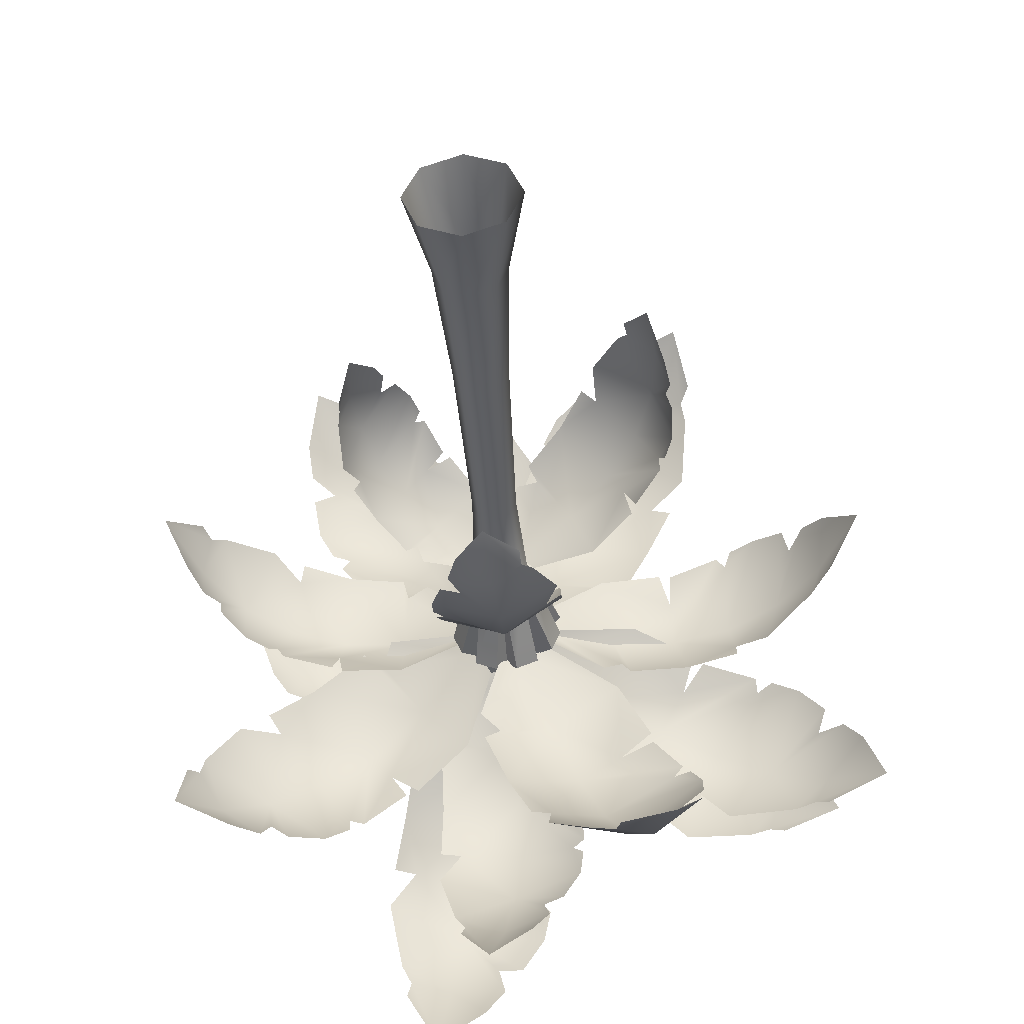
<metadata>
{"format":"obj","ext":"obj","renderer":"f3d","projection":"perspective","resolution":1024,"background":"white","views":[{"elev":-42.6,"azim":3.7,"up":"+Z"}]}
</metadata>
<code>
v  -17 157.4 34.68
v  -4.007 147.8 47.02
v  -10.4 150.1 21.35
v  -27.27 155 30.89
v  -26.69 145.9 13.31
v  -34.57 152.4 25.77
v  -0.5207 143.8 30.1
v  -4.446 137.1 7.65
v  -11.28 137.1 5.906
v  -31.89 157.4 60.35
v  -48.74 152.2 49.66
v  -50.19 149.4 58.57
v  -45.39 150.8 61.87
v  -14.25 151.8 56.18
v  -10.52 149.1 58.76
v  -28.63 145 75.69
v  -15.79 147.9 66.19
v  -35.18 153.1 28.65
v  -42.92 154.1 39.71
v  -24.16 159.9 47.68
v  -41.09 154.7 42.76
v  -45.19 153.4 43.34
v  -50.77 147.4 65.07
v  -40.18 150.1 72.7
v  -33.26 144.5 77.46
v  -49.12 137.1 84.67
v  -35.35 141.1 80.55
v  -51.64 143.1 72.06
v  3.639 139.7 28
v  0.2219 135.1 12.57
v  2.292 142.3 34.52
v  -3.569 171.2 27.96
v  15.26 167.8 32.4
v  -2.356 162.5 14.6
v  -12.8 166.1 30.4
v  -17.83 153.6 16.87
v  -20.23 161.1 30.27
v  11.37 160.7 17.35
v  -0.2036 148.4 1.894
v  -6.449 146.7 3.966
v  -3.569 174.6 56.38
v  -20.43 164.1 56.89
v  -16.65 163.4 65.17
v  -11.71 166.4 65.24
v  10.17 171.8 44.61
v  15.13 170.7 45.11
v  9.706 167.6 68.54
v  14.69 170.4 53.95
v  -19.58 162.3 32.84
v  -20.93 164.5 45.65
v  -3.98 175.2 41.88
v  -18.24 166.1 47.11
v  -20.86 164.3 49.82
v  -13.53 163 70.97
v  -2.356 169.4 71.44
v  6.97 166.8 72.39
v  -0.2036 158.8 87.16
v  7.697 164.1 76.33
v  -9.771 160.7 77.55
v  14.9 157.2 13.98
v  6.383 148.6 3.732
v  16.08 161 19.66
v  15.87 148.5 37.6
v  33.83 143.9 31.67
v  9.822 144.8 23.42
v  8.028 143 42.36
v  -4.171 135.8 29.78
v  0.6712 138.3 44.19
v  22.81 142.3 18.88
v  4.058 135.9 7.757
v  -0.8004 133.6 11.83
v  28.68 142.3 62.16
v  12.46 132.3 67.23
v  19.25 128.9 72.14
v  24.09 131.7 70.82
v  35.25 143.6 45.3
v  39.63 142.3 43.08
v  44.53 131.7 64.08
v  43.04 139.2 50.54
v  2.534 138.6 46.38
v  7.218 136.4 58.25
v  22.15 147.7 50.53
v  10.47 137.4 58.71
v  9.06 134.8 61.61
v  24.44 126.6 75.4
v  35.45 132.4 72.54
v  43.66 129.6 68.27
v  42.5 117.3 81.44
v  45.58 125.8 70.41
v  30.24 122.3 78.45
v  23.92 140.2 13.45
v  10.67 135.5 6.318
v  27.99 141.8 18.72
v  8.707 0 -8.707
v  0 0 -12.31
v  0 19.78 -7.905
v  5.59 19.78 -5.59
v  -8.707 0 -8.707
v  -5.59 19.78 -5.59
v  -12.31 -0 0
v  -7.905 19.78 0
v  -8.707 -0 8.707
v  -5.59 19.78 5.59
v  0 -0 12.31
v  0 19.78 7.905
v  8.707 -0 8.707
v  5.59 19.78 5.59
v  12.31 -0 0
v  7.905 19.78 0
v  4.206 49.41 -4.206
v  0 49.41 -5.949
v  0 89.44 -4.869
v  3.443 89.44 -3.443
v  -4.206 49.41 -4.206
v  -3.443 89.44 -3.443
v  -5.949 49.41 0
v  -4.869 89.44 0
v  -4.206 49.41 4.206
v  -3.443 89.44 3.443
v  0 49.41 5.949
v  0 89.44 4.869
v  4.206 49.41 4.206
v  3.443 89.44 3.443
v  5.949 49.41 0
v  4.869 89.44 0
v  2.346 132.3 -12.47
v  7.161 132.3 -10.48
v  4.275 111.3 -4.275
v  0 111.3 -6.045
v  -7.161 132.3 -10.48
v  -2.346 132.3 -12.47
v  -4.275 111.3 -4.275
v  -12.47 132.3 -2.346
v  -10.48 132.3 -7.161
v  -6.045 111.3 0
v  -10.48 132.3 7.161
v  -12.47 132.3 2.346
v  -4.275 111.3 4.275
v  -2.346 132.3 12.47
v  -7.161 132.3 10.48
v  0 111.3 6.045
v  7.161 132.3 10.48
v  2.346 132.3 12.47
v  4.275 111.3 4.275
v  12.47 132.3 2.346
v  10.48 132.3 7.161
v  6.045 111.3 0
v  10.48 132.3 -7.161
v  12.47 132.3 -2.346
v  0 148.3 0
v  0 148.3 -7.833
v  -5.539 148.3 -5.539
v  -7.833 148.3 0
v  -5.539 148.3 5.539
v  0 148.3 7.833
v  5.539 148.3 5.539
v  7.833 148.3 0
v  5.539 148.3 -5.539
v  2.33 146.5 -10.34
v  5.667 146.5 -8.963
v  6.747 134.4 -6.747
v  0 134.4 -9.541
v  9.541 134.4 0
v  8.963 146.5 -5.667
v  10.34 146.5 -2.33
v  10.34 146.5 2.33
v  8.963 146.5 5.667
v  6.747 134.4 6.747
v  5.667 146.5 8.963
v  2.33 146.5 10.35
v  0 134.4 9.541
v  -2.33 146.5 10.35
v  -5.667 146.5 8.963
v  -6.747 134.4 6.747
v  -8.963 146.5 5.667
v  -10.34 146.5 2.33
v  -9.541 134.4 0
v  -10.34 146.5 -2.33
v  -8.963 146.5 -5.667
v  -6.747 134.4 -6.747
v  -5.667 146.5 -8.963
v  -2.33 146.5 -10.34
v  34.94 156.6 -13.98
v  29.99 152.7 -32.59
v  21.63 149.6 -8.581
v  40.73 151.2 -6.574
v  29.69 140.5 4.689
v  43.45 146.3 0.383
v  17.65 147.5 -21.96
v  7.885 137.1 -4.016
v  12.36 135.2 0.7158
v  60.48 156.6 -26.95
v  67.43 146.1 -11.57
v  72.97 144.4 -18.62
v  71.12 147.3 -23.22
v  43.54 155.2 -33.76
v  41.6 154 -38.34
v  64.47 148.2 -43.88
v  49.6 152.7 -41.91
v  45.56 147.2 -1.411
v  57.74 147.8 -6.086
v  47.9 158.9 -20.1
v  58 149.2 -9.233
v  61.39 147.1 -8.022
v  76.65 143.3 -23.99
v  72.69 149.6 -34.52
v  69.03 146.8 -43.12
v  84.49 137.1 -42.92
v  71.9 143.7 -45.39
v  80.53 140.2 -30.18
v  12.7 144.4 -23.4
v  6.551 137.1 -10.73
v  17.6 147.5 -27.22
v  -19.98 172.7 5.999
v  -16.5 170.6 22.39
v  -10.62 163.3 2.443
v  -26.11 168.8 0.198
v  -19.57 156.1 -7.961
v  -29.59 164.5 -5.207
v  -7.615 162.2 14.16
v  -2.134 149.4 0.2364
v  -6.36 148.3 -3.651
v  -40.97 180.1 16.6
v  -49.36 171.3 4.572
v  -54.25 172 10.69
v  -51.97 174.5 14.29
v  -27.14 175.9 22.86
v  -25.76 175 26.94
v  -45.99 176 31.93
v  -32.64 176.2 29.99
v  -31.11 166 -3.822
v  -41 169.8 -0.1267
v  -30.09 178.4 10.71
v  -40.84 171.4 2.385
v  -44.16 170.3 1.541
v  -57.47 172.5 15.32
v  -52.61 178 23.64
v  -50.07 175.9 31.35
v  -65.12 171.5 32.03
v  -53.15 174.2 33.6
v  -61.31 171.6 20.88
v  -4.186 158.8 15.83
v  -0.9412 149.9 5.984
v  -7.501 162.8 18.64
v  38.92 144.1 2.909
v  41.75 135 -12.11
v  24.58 142.2 1.822
v  38.52 141.6 12.38
v  22.3 138.4 17.53
v  36.14 139.7 19.91
v  26.52 136.2 -9.341
v  8.608 135.5 1.176
v  9.388 135 7.274
v  63.34 135.9 6.226
v  58.92 131.9 23.24
v  65.45 127.2 21.28
v  66.89 128.2 16.35
v  53.1 134.7 -6.801
v  53.18 132.3 -10.79
v  70.73 122.4 -2.066
v  60.23 128.9 -9.091
v  38.74 139.5 19.45
v  49.96 136.6 21.98
v  51.85 142.1 4.374
v  51.9 136.6 19.5
v  53.26 134.8 22.56
v  70.09 123.8 19.48
v  73.42 125.7 8.455
v  73.41 120.9 1.05
v  81.87 110.9 11.13
v  75.52 117.1 1.567
v  74.59 118.5 17.65
v  22.48 133.9 -12.14
v  10.39 133.3 -4.333
v  28.65 134.3 -13.16
v  -7.782 177 -22.74
v  -26.43 169.5 -25.71
v  -4.558 165.6 -11.16
v  2.191 175 -27.45
v  12.57 161.6 -17.31
v  10.81 172.1 -29.35
v  -18.23 160.7 -12.69
v  -1.069 148.8 -1.361
v  5.188 149.2 -4.577
v  -13.55 185.8 -50.48
v  5.662 180.2 -55.4
v  0.6447 180.1 -63.42
v  -4.997 181.7 -62.22
v  -24.47 177.1 -37.67
v  -29.18 174.7 -37.84
v  -27.12 177.7 -62.71
v  -30.23 176.3 -46.82
v  9.425 173.6 -31.57
v  8.014 178.6 -44.09
v  -10.78 183.8 -35.83
v  4.695 179.7 -44.87
v  7.265 179.2 -48.32
v  -3.364 180 -68.96
v  -16.09 183.2 -66.65
v  -24.87 178.3 -67.09
v  -18.36 175.2 -84.6
v  -25.61 176.2 -71.58
v  -7.674 177.9 -75.65
v  -20.3 155.6 -9.682
v  -7.974 147.5 -2.376
v  -23.37 160.1 -14.39
v  24.41 172.7 -6.806
v  21.55 169.9 -24.99
v  12.85 163.6 -3.179
v  30.26 168.1 0.2317
v  21.08 155.3 9.29
v  33.19 163.3 6.645
v  10.29 162.1 -16.24
v  1.838 149.4 -0.7552
v  6.053 147.9 3.899
v  48.99 177.9 -17.17
v  56.3 168 -2.881
v  62.17 167.9 -9.252
v  60.22 170.7 -13.52
v  33.84 174.5 -24.93
v  32.51 173.4 -29.47
v  55.13 172.1 -33.43
v  40.4 173.8 -32.34
v  35.12 164.7 5.172
v  46.65 167.6 1.7
v  36.46 177.5 -11.46
v  46.84 169.2 -1.149
v  50.28 167.7 0.0903
v  66.1 167.9 -14.12
v  62 174 -23.9
v  59.55 171.5 -32.47
v  75.57 165 -31.84
v  62.89 169.2 -34.63
v  70.6 166.2 -19.89
v  6.27 158.6 -18.18
v  1.001 149.7 -7.186
v  10.56 162.5 -21.2
v  1.474 154.8 -34.95
v  -15.77 151.3 -37.82
v  0.9595 148.4 -21.91
v  9.771 149.9 -36.97
v  14.95 140.2 -23.62
v  16.54 145.4 -36.61
v  -11.59 146.5 -23.64
v  -0.4077 137.1 -8.839
v  5.183 135.4 -10.77
v  0.3026 154.8 -60.93
v  15.63 145.3 -60.93
v  11.87 143.7 -68.15
v  7.373 146.4 -68.34
v  -11.67 153.6 -49.47
v  -16.18 152.4 -49.58
v  -12.2 147.1 -70.57
v  -16.14 151.3 -57.53
v  15.85 146.3 -39.03
v  16.54 146.8 -50.86
v  1.261 156.9 -47.96
v  14.03 148.1 -52.25
v  16.3 146.2 -54.6
v  8.804 142.7 -73.2
v  -1.384 148.4 -73.87
v  -9.871 145.9 -74.05
v  -3.923 137.1 -86.77
v  -10.68 143.1 -77.28
v  5.138 139.9 -78.72
v  -14.64 143.8 -20.08
v  -6.459 137.1 -10.25
v  -15.96 146.5 -25.56
v  -32.94 147.5 -24.27
v  -45.08 137.6 -12.57
v  -20.47 144 -15.03
v  -27.22 144.9 -33
v  -9.438 139.8 -28.52
v  -20.74 142.6 -38.71
v  -29.27 137.5 -6.18
v  -6.583 135.1 -5.535
v  -3.767 134.7 -11.68
v  -54.22 141 -42.13
v  -40.46 136.4 -55.6
v  -48.01 131.8 -57.9
v  -52.16 133.1 -54.09
v  -52.49 138.5 -24.14
v  -55.08 135.9 -20.64
v  -66.97 126.8 -39.62
v  -60.87 132.8 -26.55
v  -23.43 142.6 -39.82
v  -32.54 140.6 -48.9
v  -44.2 146.6 -33.31
v  -35.79 140.8 -47.73
v  -35.39 139 -51.47
v  -53.61 128.6 -59.14
v  -63.02 130.9 -50.74
v  -67.72 125.5 -44.16
v  -70.41 115.5 -59.1
v  -69.66 121.6 -46.12
v  -59.26 123.3 -60.42
v  -27.36 134.5 -1.375
v  -11.63 132.7 -1.603
v  -33.63 135.6 -3.996
v  15.91 140.5 -39.36
v  0.718 130.4 -46.48
v  9.905 139.9 -24.6
v  25.57 137.6 -35.53
v  25.4 135.7 -16.58
v  32.56 135.6 -30.33
v  -1.401 133.3 -29.8
v  3.603 134.3 -7.537
v  10.22 133.5 -6.25
v  27.13 128.9 -62.9
v  43.28 124.6 -52.2
v  43.19 118.8 -59.21
v  38.56 119.9 -62.47
v  10.04 128.8 -56.5
v  5.787 126.3 -57.69
v  20.3 113.4 -72.09
v  9.752 121.7 -64.13
v  32.94 135.2 -33.17
v  39.19 130.8 -43.73
v  21.65 136.8 -52.14
v  37.24 130.6 -46.59
v  40.81 128.5 -46.81
v  42.7 114.7 -64.32
v  32.36 116.6 -71.69
v  24.39 111.5 -73.7
v  37.29 99.42 -78.16
v  25.46 107.1 -75.35
v  42.04 108.5 -69.12
v  -5.782 131.2 -26.31
v  -1.671 131.7 -11.02
v  -4.778 131.1 -33.12
v  -38.63 140.1 3.1
v  -37.87 135.6 19.85
v  -24.53 139.6 1.959
v  -39.45 135.1 -5.038
v  -24.38 131.8 -11.94
v  -38.13 131.4 -11.91
v  -23.91 137 14.16
v  -8.379 134.7 1.334
v  -10.03 132.4 -4.003
v  -61.5 129.8 6.716
v  -59.49 121.6 -8.714
v  -64.86 117.3 -4.476
v  -65.58 119.5 0.0621
v  -49.52 133 17.14
v  -48.68 131.9 21.44
v  -65.64 119 19.27
v  -55.27 127.7 22.09
v  -40.52 131.2 -10.95
v  -51.29 127 -10.46
v  -50.96 136.9 4.683
v  -52.75 127.6 -7.817
v  -54.32 124.9 -9.91
v  -68.6 114.4 -1.086
v  -70.27 119 9.191
v  -68.51 116.6 17.27
v  -76.99 103.8 12.18
v  -70.15 112.7 18.18
v  -71.99 109.6 2.817
v  -19.33 135.9 16.6
v  -8.939 134 7.325
v  -25.11 136.2 18.57
v  -21.38 101.5 15.51
v  -14.07 107.3 10.16
v  -27.23 97.89 4.247
v  -16.09 98.63 19.57
v  -10.85 97.33 22.25
v  -4.569 103.5 16.59
v  -4.413 111.2 2.65
v  -18.57 105.2 2.084
v  -1.834 109.5 6.003
v  -29.93 85.05 20.66
v  -24.89 77.35 24.02
v  -21.58 76.56 25.91
v  -18.68 81.84 27.13
v  -30.45 91.5 10.18
v  -31.67 90.87 7.021
v  -33.49 85.39 8.466
v  -33.74 75.66 12.53
v  -16.04 88.84 25.93
v  -12.32 96.09 22.64
v  -26.69 94.12 19.03
v  -18.17 88.39 25.11
v  -16.94 86.22 26.42
v  -31.17 74.37 20.46
v  -23.84 72.9 24.82
v  -33.25 73.06 14.38
v  -30.06 61.79 18.1
v  -33.02 69.89 13.67
v  -25.49 68.22 22.86
v  -7.242 110.2 -0.821
v  -17.16 106.3 -1.537
v  -20.89 103.8 -0.2201
v  1.936 100.5 -28.69
v  1.236 106.9 -18.66
v  14.48 94.38 -24.32
v  -5.824 98.47 -27.9
v  -12.22 97.97 -26.02
v  -11.81 104.6 -16.53
v  -0.0057 111.2 -5.144
v  10.54 103 -15.75
v  -4.887 110.1 -5.861
v  1.936 82.25 -39.76
v  -5.919 74.82 -38.71
v  -10.1 74.57 -37.68
v  -12.41 80.82 -36.29
v  11.42 87.84 -31.67
v  14.67 86.59 -30.11
v  14.07 80.58 -32.79
v  9.509 70.45 -36.44
v  -12.38 88.61 -33.14
v  -11.56 96.51 -27.49
v  2.173 92.31 -35.75
v  -10.14 87.78 -34.14
v  -12.48 85.71 -34.29
v  1.236 70.39 -40.79
v  -8.115 70.17 -38.63
v  7.266 67.91 -37.59
v  -0.0057 56.42 -38.34
v  7.078 64.37 -36.91
v  -6.128 64.6 -38.45
v  4.679 109.3 -4.589
v  12.38 103.8 -11.76
v  13.89 100.9 -15.74
v  25.45 99.78 16.6
v  16.46 106.6 10.71
v  14.83 93.21 26.03
v  28.76 97.58 8.946
v  30.34 97.05 1.996
v  21.28 104.2 -2.571
v  4.49 111.2 2.503
v  8.886 102.4 17.88
v  7.707 110 -1.678
v  35.78 80.25 22.37
v  38.9 72.3 14.5
v  40.12 72.03 10.06
v  40.03 78.72 7.178
v  23.29 86.22 27
v  20.13 84.89 29.22
v  22.95 78.46 30.06
v  28.73 67.63 27.71
v  37.07 87.05 5.562
v  31.37 95.49 3.382
v  31.91 91 20.5
v  36.84 86.15 8.171
v  38.2 83.94 6.063
v  37.11 67.57 22.26
v  39.97 67.33 12.41
v  30.97 64.91 26.22
v  35.47 52.63 19.82
v  30.44 61.13 25.69
v  38.77 61.37 14.17
v  1.529 109.2 6.585
v  4.207 103.3 17.51
v  7.127 100.2 21
o coconut_tree
g coconut_tree
f 1 2 3
f 4 3 5
f 5 6 4
f 3 7 8
f 5 3 8
f 8 9 5
f 10 11 12
f 12 13 10
f 14 15 2
f 2 1 14
f 10 16 17
f 4 18 19
f 19 1 4
f 10 17 14
f 14 20 10
f 21 22 11
f 11 20 21
f 10 13 23
f 23 24 10
f 24 25 16
f 16 10 24
f 26 27 25
f 25 24 26
f 24 23 28
f 28 26 24
f 21 20 1
f 1 19 21
f 14 1 20
f 8 7 29
f 29 30 8
f 4 1 3
f 3 2 31
f 31 7 3
f 20 11 10
f 32 33 34
f 35 34 36
f 36 37 35
f 34 38 39
f 36 34 39
f 39 40 36
f 41 42 43
f 43 44 41
f 45 46 33
f 33 32 45
f 41 47 48
f 35 49 50
f 50 32 35
f 41 48 45
f 45 51 41
f 52 53 42
f 42 51 52
f 41 44 54
f 54 55 41
f 55 56 47
f 47 41 55
f 57 58 56
f 56 55 57
f 55 54 59
f 59 57 55
f 52 51 32
f 32 50 52
f 45 32 51
f 39 38 60
f 60 61 39
f 35 32 34
f 34 33 62
f 62 38 34
f 51 42 41
f 63 64 65
f 66 65 67
f 67 68 66
f 65 69 70
f 67 65 70
f 70 71 67
f 72 73 74
f 74 75 72
f 76 77 64
f 64 63 76
f 72 78 79
f 66 80 81
f 81 63 66
f 72 79 76
f 76 82 72
f 83 84 73
f 73 82 83
f 72 75 85
f 85 86 72
f 86 87 78
f 78 72 86
f 88 89 87
f 87 86 88
f 86 85 90
f 90 88 86
f 83 82 63
f 63 81 83
f 76 63 82
f 70 69 91
f 91 92 70
f 66 63 65
f 65 64 93
f 93 69 65
f 82 73 72
f 94 95 96
f 96 97 94
f 95 98 99
f 99 96 95
f 98 100 101
f 101 99 98
f 100 102 103
f 103 101 100
f 102 104 105
f 105 103 102
f 104 106 107
f 107 105 104
f 106 108 109
f 109 107 106
f 108 94 97
f 97 109 108
f 110 111 112
f 112 113 110
f 111 114 115
f 115 112 111
f 114 116 117
f 117 115 114
f 116 118 119
f 119 117 116
f 118 120 121
f 121 119 118
f 120 122 123
f 123 121 120
f 122 124 125
f 125 123 122
f 124 110 113
f 113 125 124
f 126 127 128
f 128 129 126
f 130 131 129
f 129 132 130
f 133 134 132
f 132 135 133
f 136 137 135
f 135 138 136
f 139 140 138
f 138 141 139
f 142 143 141
f 141 144 142
f 145 146 144
f 144 147 145
f 147 128 148
f 148 149 147
f 150 151 152
f 152 153 150
f 150 153 154
f 154 155 150
f 150 155 156
f 156 157 150
f 150 157 158
f 158 151 150
f 115 132 129
f 129 112 115
f 117 135 132
f 132 115 117
f 119 138 135
f 135 117 119
f 121 141 138
f 138 119 121
f 123 144 141
f 141 121 123
f 125 147 144
f 144 123 125
f 113 128 147
f 147 125 113
f 112 129 128
f 128 113 112
f 159 160 161
f 161 162 159
f 163 161 164
f 164 165 163
f 166 167 168
f 168 163 166
f 169 170 171
f 171 168 169
f 172 173 174
f 174 171 172
f 175 176 177
f 177 174 175
f 178 179 180
f 180 177 178
f 181 182 162
f 162 180 181
f 162 161 127
f 127 126 162
f 161 128 127
f 129 162 126
f 180 162 131
f 131 130 180
f 162 129 131
f 132 180 130
f 177 180 134
f 134 133 177
f 180 132 134
f 135 177 133
f 174 177 137
f 137 136 174
f 177 135 137
f 138 174 136
f 171 174 140
f 140 139 171
f 174 138 140
f 141 171 139
f 168 171 143
f 143 142 168
f 171 141 143
f 144 168 142
f 163 168 146
f 146 145 163
f 168 144 146
f 147 163 145
f 128 161 148
f 161 163 149
f 149 148 161
f 163 147 149
f 151 158 160
f 160 159 151
f 158 161 160
f 162 151 159
f 161 158 164
f 158 157 165
f 165 164 158
f 157 163 165
f 157 156 167
f 167 166 157
f 156 168 167
f 163 157 166
f 156 155 170
f 170 169 156
f 155 171 170
f 168 156 169
f 155 154 173
f 173 172 155
f 154 174 173
f 171 155 172
f 154 153 176
f 176 175 154
f 153 177 176
f 174 154 175
f 153 152 179
f 179 178 153
f 152 180 179
f 177 153 178
f 152 151 182
f 182 181 152
f 151 162 182
f 180 152 181
f 97 96 111
f 111 110 97
f 96 99 114
f 114 111 96
f 99 101 116
f 116 114 99
f 101 103 118
f 118 116 101
f 103 105 120
f 120 118 103
f 105 107 122
f 122 120 105
f 107 109 124
f 124 122 107
f 109 97 110
f 110 124 109
f 183 184 185
f 186 185 187
f 187 188 186
f 185 189 190
f 187 185 190
f 190 191 187
f 192 193 194
f 194 195 192
f 196 197 184
f 184 183 196
f 192 198 199
f 186 200 201
f 201 183 186
f 192 199 196
f 196 202 192
f 203 204 193
f 193 202 203
f 192 195 205
f 205 206 192
f 206 207 198
f 198 192 206
f 208 209 207
f 207 206 208
f 206 205 210
f 210 208 206
f 203 202 183
f 183 201 203
f 196 183 202
f 190 189 211
f 211 212 190
f 186 183 185
f 185 184 213
f 213 189 185
f 202 193 192
f 214 215 216
f 217 216 218
f 218 219 217
f 216 220 221
f 218 216 221
f 221 222 218
f 223 224 225
f 225 226 223
f 227 228 215
f 215 214 227
f 223 229 230
f 217 231 232
f 232 214 217
f 223 230 227
f 227 233 223
f 234 235 224
f 224 233 234
f 223 226 236
f 236 237 223
f 237 238 229
f 229 223 237
f 239 240 238
f 238 237 239
f 237 236 241
f 241 239 237
f 234 233 214
f 214 232 234
f 227 214 233
f 221 220 242
f 242 243 221
f 217 214 216
f 216 215 244
f 244 220 216
f 233 224 223
f 245 246 247
f 248 247 249
f 249 250 248
f 247 251 252
f 249 247 252
f 252 253 249
f 254 255 256
f 256 257 254
f 258 259 246
f 246 245 258
f 254 260 261
f 248 262 263
f 263 245 248
f 254 261 258
f 258 264 254
f 265 266 255
f 255 264 265
f 254 257 267
f 267 268 254
f 268 269 260
f 260 254 268
f 270 271 269
f 269 268 270
f 268 267 272
f 272 270 268
f 265 264 245
f 245 263 265
f 258 245 264
f 252 251 273
f 273 274 252
f 248 245 247
f 247 246 275
f 275 251 247
f 264 255 254
f 276 277 278
f 279 278 280
f 280 281 279
f 278 282 283
f 280 278 283
f 283 284 280
f 285 286 287
f 287 288 285
f 289 290 277
f 277 276 289
f 285 291 292
f 279 293 294
f 294 276 279
f 285 292 289
f 289 295 285
f 296 297 286
f 286 295 296
f 285 288 298
f 298 299 285
f 299 300 291
f 291 285 299
f 301 302 300
f 300 299 301
f 299 298 303
f 303 301 299
f 296 295 276
f 276 294 296
f 289 276 295
f 283 282 304
f 304 305 283
f 279 276 278
f 278 277 306
f 306 282 278
f 295 286 285
f 307 308 309
f 310 309 311
f 311 312 310
f 309 313 314
f 311 309 314
f 314 315 311
f 316 317 318
f 318 319 316
f 320 321 308
f 308 307 320
f 316 322 323
f 310 324 325
f 325 307 310
f 316 323 320
f 320 326 316
f 327 328 317
f 317 326 327
f 316 319 329
f 329 330 316
f 330 331 322
f 322 316 330
f 332 333 331
f 331 330 332
f 330 329 334
f 334 332 330
f 327 326 307
f 307 325 327
f 320 307 326
f 314 313 335
f 335 336 314
f 310 307 309
f 309 308 337
f 337 313 309
f 326 317 316
f 338 339 340
f 341 340 342
f 342 343 341
f 340 344 345
f 342 340 345
f 345 346 342
f 347 348 349
f 349 350 347
f 351 352 339
f 339 338 351
f 347 353 354
f 341 355 356
f 356 338 341
f 347 354 351
f 351 357 347
f 358 359 348
f 348 357 358
f 347 350 360
f 360 361 347
f 361 362 353
f 353 347 361
f 363 364 362
f 362 361 363
f 361 360 365
f 365 363 361
f 358 357 338
f 338 356 358
f 351 338 357
f 345 344 366
f 366 367 345
f 341 338 340
f 340 339 368
f 368 344 340
f 357 348 347
f 369 370 371
f 372 371 373
f 373 374 372
f 371 375 376
f 373 371 376
f 376 377 373
f 378 379 380
f 380 381 378
f 382 383 370
f 370 369 382
f 378 384 385
f 372 386 387
f 387 369 372
f 378 385 382
f 382 388 378
f 389 390 379
f 379 388 389
f 378 381 391
f 391 392 378
f 392 393 384
f 384 378 392
f 394 395 393
f 393 392 394
f 392 391 396
f 396 394 392
f 389 388 369
f 369 387 389
f 382 369 388
f 376 375 397
f 397 398 376
f 372 369 371
f 371 370 399
f 399 375 371
f 388 379 378
f 400 401 402
f 403 402 404
f 404 405 403
f 402 406 407
f 404 402 407
f 407 408 404
f 409 410 411
f 411 412 409
f 413 414 401
f 401 400 413
f 409 415 416
f 403 417 418
f 418 400 403
f 409 416 413
f 413 419 409
f 420 421 410
f 410 419 420
f 409 412 422
f 422 423 409
f 423 424 415
f 415 409 423
f 425 426 424
f 424 423 425
f 423 422 427
f 427 425 423
f 420 419 400
f 400 418 420
f 413 400 419
f 407 406 428
f 428 429 407
f 403 400 402
f 402 401 430
f 430 406 402
f 419 410 409
f 431 432 433
f 434 433 435
f 435 436 434
f 433 437 438
f 435 433 438
f 438 439 435
f 440 441 442
f 442 443 440
f 444 445 432
f 432 431 444
f 440 446 447
f 434 448 449
f 449 431 434
f 440 447 444
f 444 450 440
f 451 452 441
f 441 450 451
f 440 443 453
f 453 454 440
f 454 455 446
f 446 440 454
f 456 457 455
f 455 454 456
f 454 453 458
f 458 456 454
f 451 450 431
f 431 449 451
f 444 431 450
f 438 437 459
f 459 460 438
f 434 431 433
f 433 432 461
f 461 437 433
f 450 441 440
f 462 463 464
f 465 466 467
f 467 463 465
f 463 468 469
f 467 470 468
f 468 463 467
f 471 472 473
f 473 474 471
f 475 462 464
f 464 476 475
f 471 477 478
f 465 462 479
f 479 480 465
f 471 481 475
f 475 477 471
f 482 481 474
f 474 483 482
f 471 484 485
f 485 472 471
f 484 471 478
f 478 486 484
f 487 484 486
f 486 488 487
f 484 487 489
f 489 485 484
f 482 479 462
f 462 481 482
f 475 481 462
f 468 490 491
f 491 469 468
f 465 463 462
f 463 469 492
f 492 464 463
f 481 471 474
f 493 494 495
f 496 497 498
f 498 494 496
f 494 499 500
f 498 501 499
f 499 494 498
f 502 503 504
f 504 505 502
f 506 493 495
f 495 507 506
f 502 508 509
f 496 493 510
f 510 511 496
f 502 512 506
f 506 508 502
f 513 512 505
f 505 514 513
f 502 515 516
f 516 503 502
f 515 502 509
f 509 517 515
f 518 515 517
f 517 519 518
f 515 518 520
f 520 516 515
f 513 510 493
f 493 512 513
f 506 512 493
f 499 521 522
f 522 500 499
f 496 494 493
f 494 500 523
f 523 495 494
f 512 502 505
f 524 525 526
f 527 528 529
f 529 525 527
f 525 530 531
f 529 532 530
f 530 525 529
f 533 534 535
f 535 536 533
f 537 524 526
f 526 538 537
f 533 539 540
f 527 524 541
f 541 542 527
f 533 543 537
f 537 539 533
f 544 543 536
f 536 545 544
f 533 546 547
f 547 534 533
f 546 533 540
f 540 548 546
f 549 546 548
f 548 550 549
f 546 549 551
f 551 547 546
f 544 541 524
f 524 543 544
f 537 543 524
f 530 552 553
f 553 531 530
f 527 525 524
f 525 531 554
f 554 526 525
f 543 533 536

</code>
